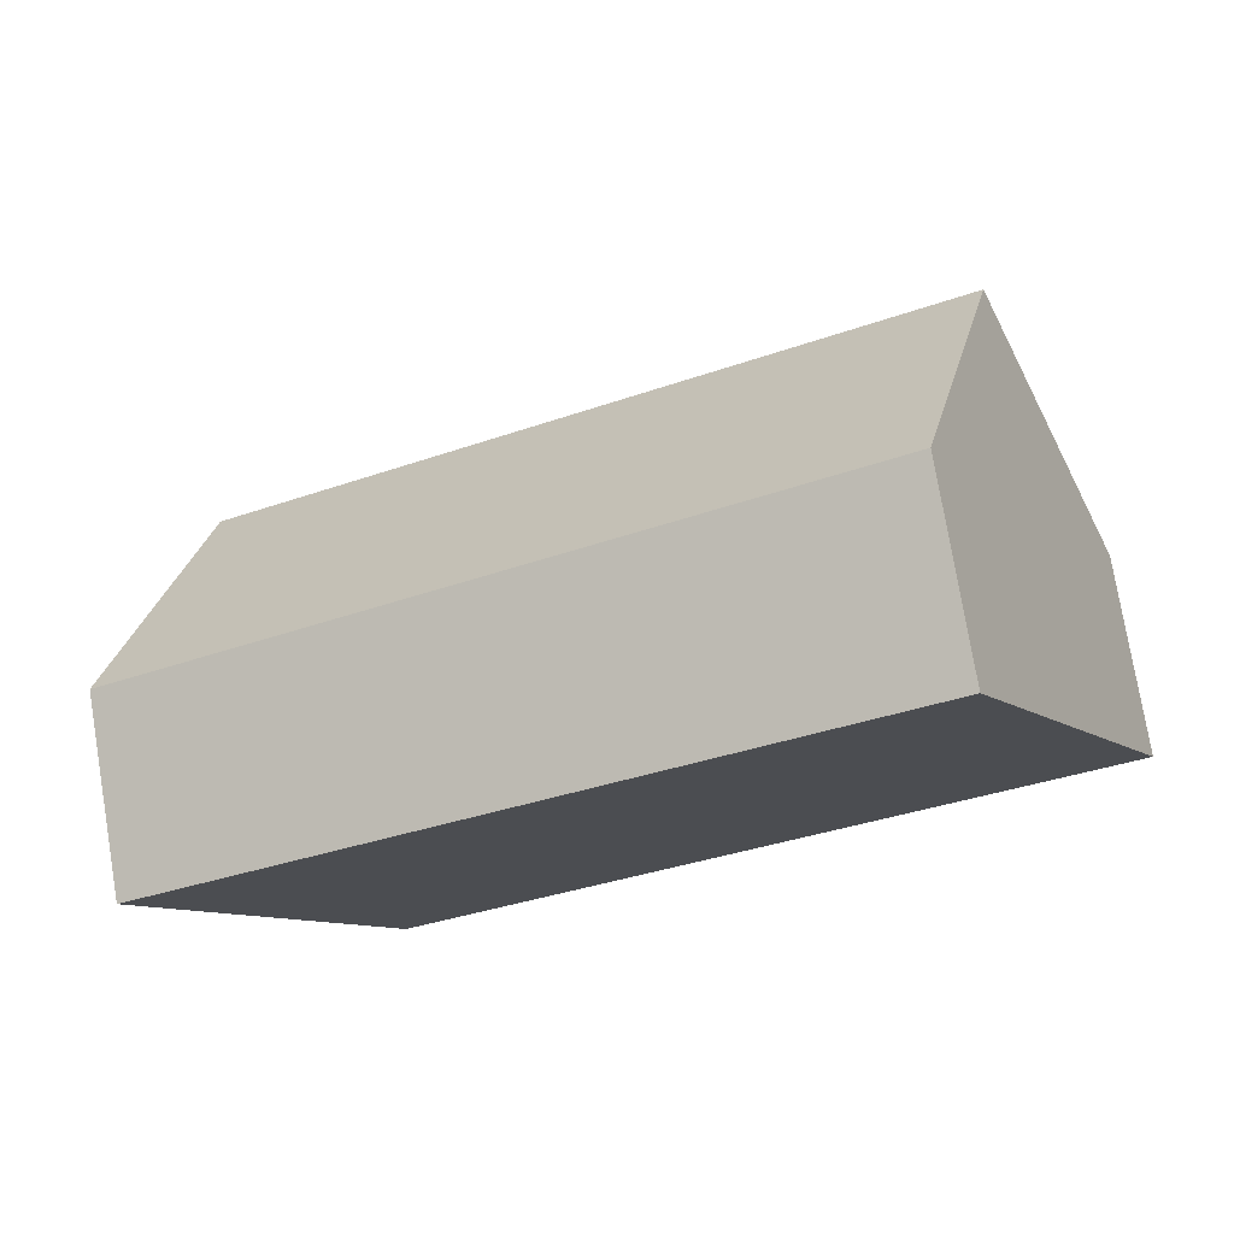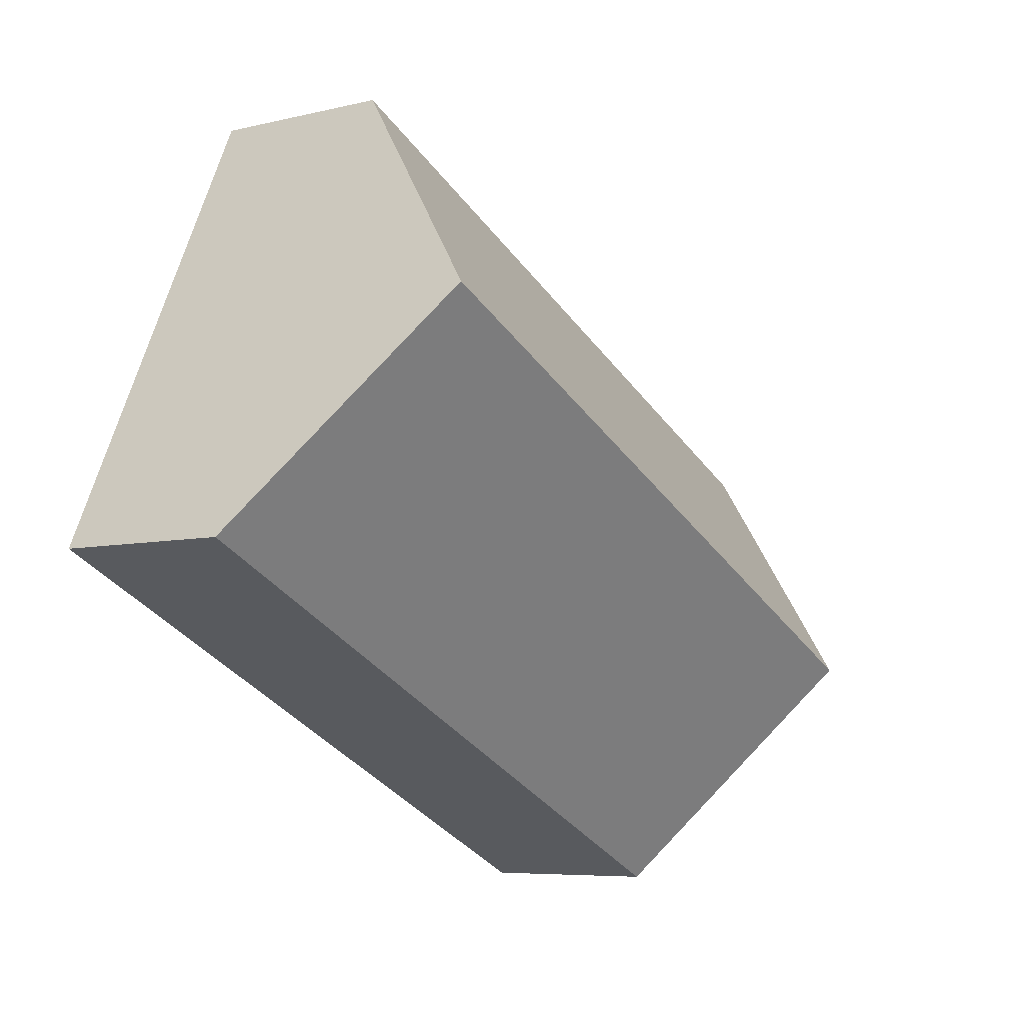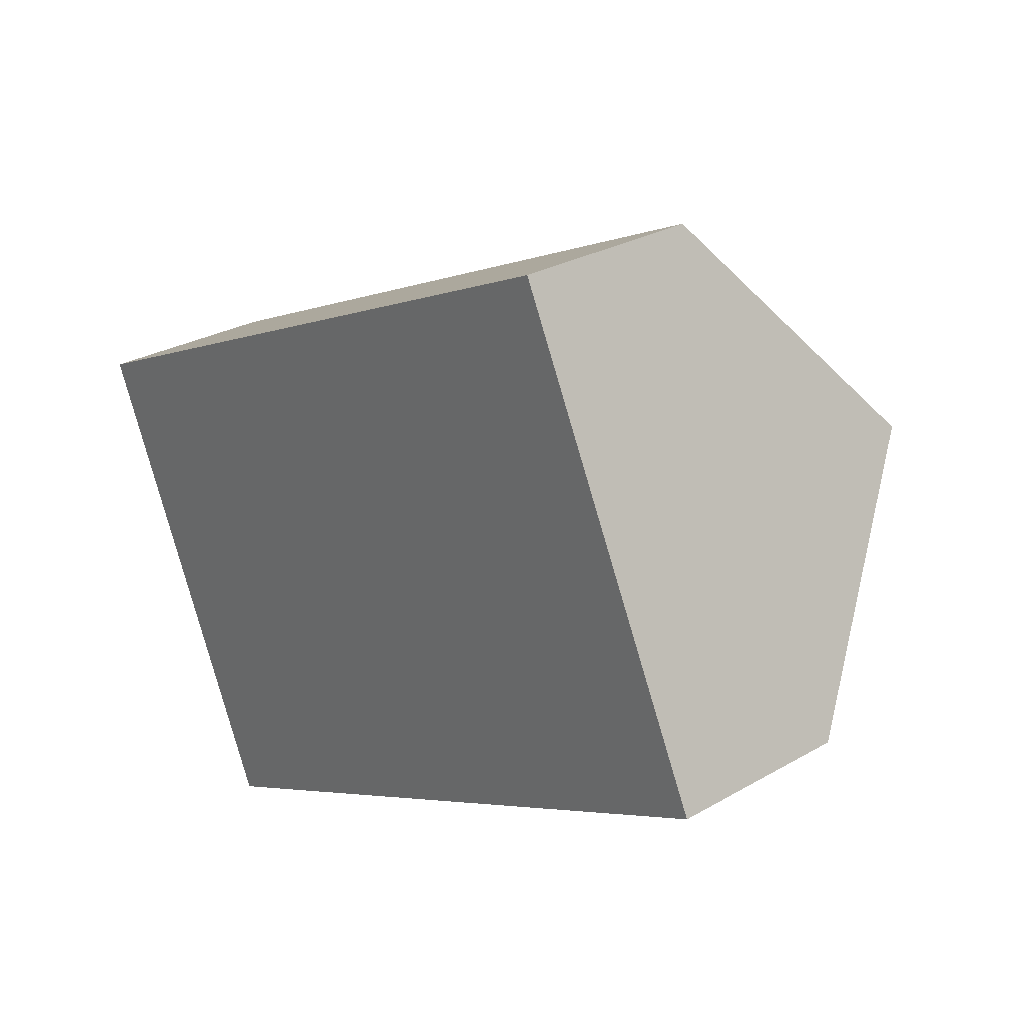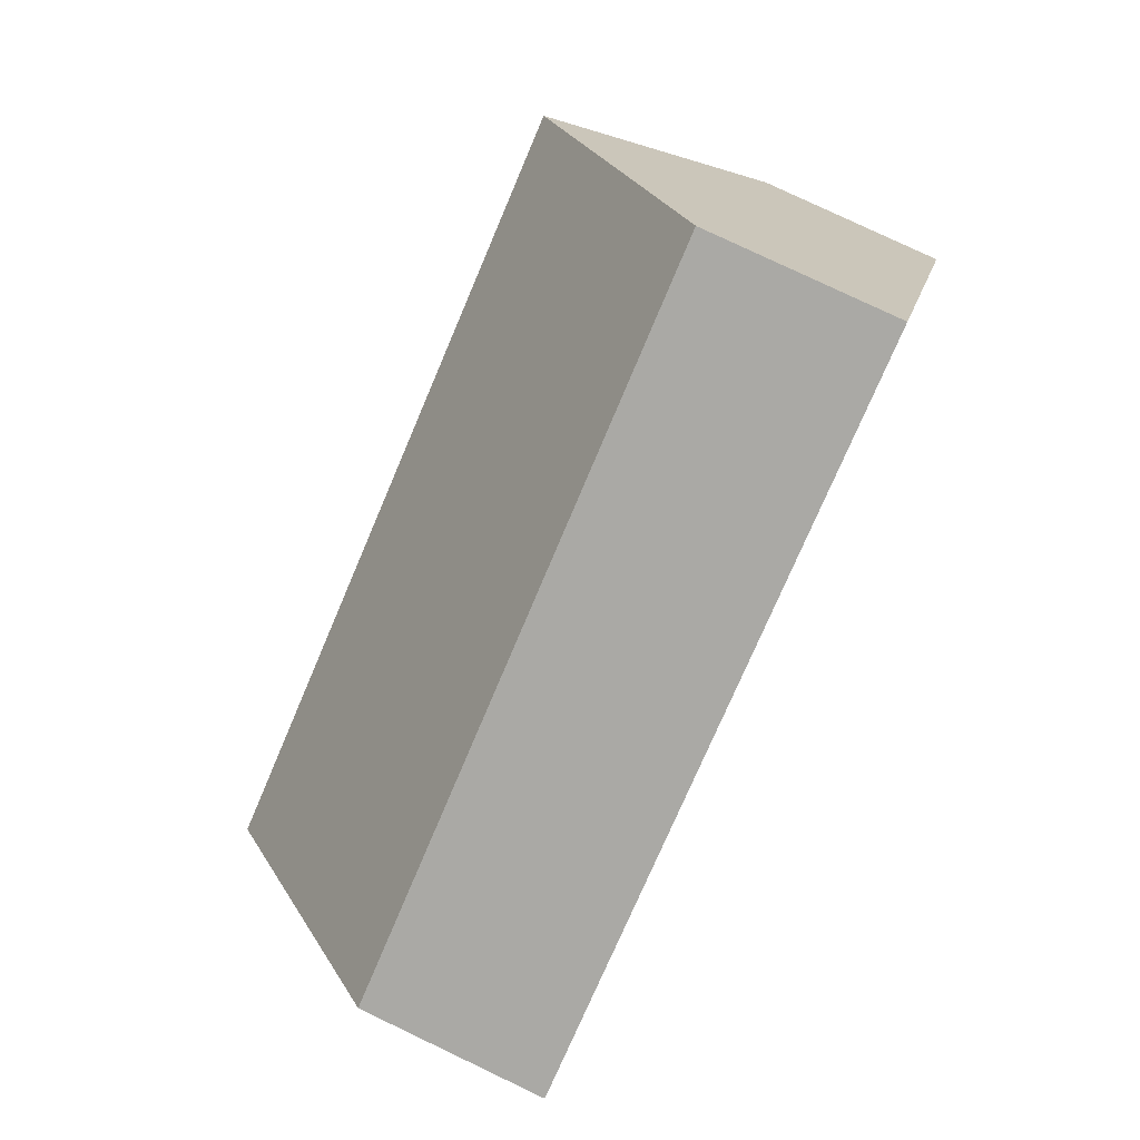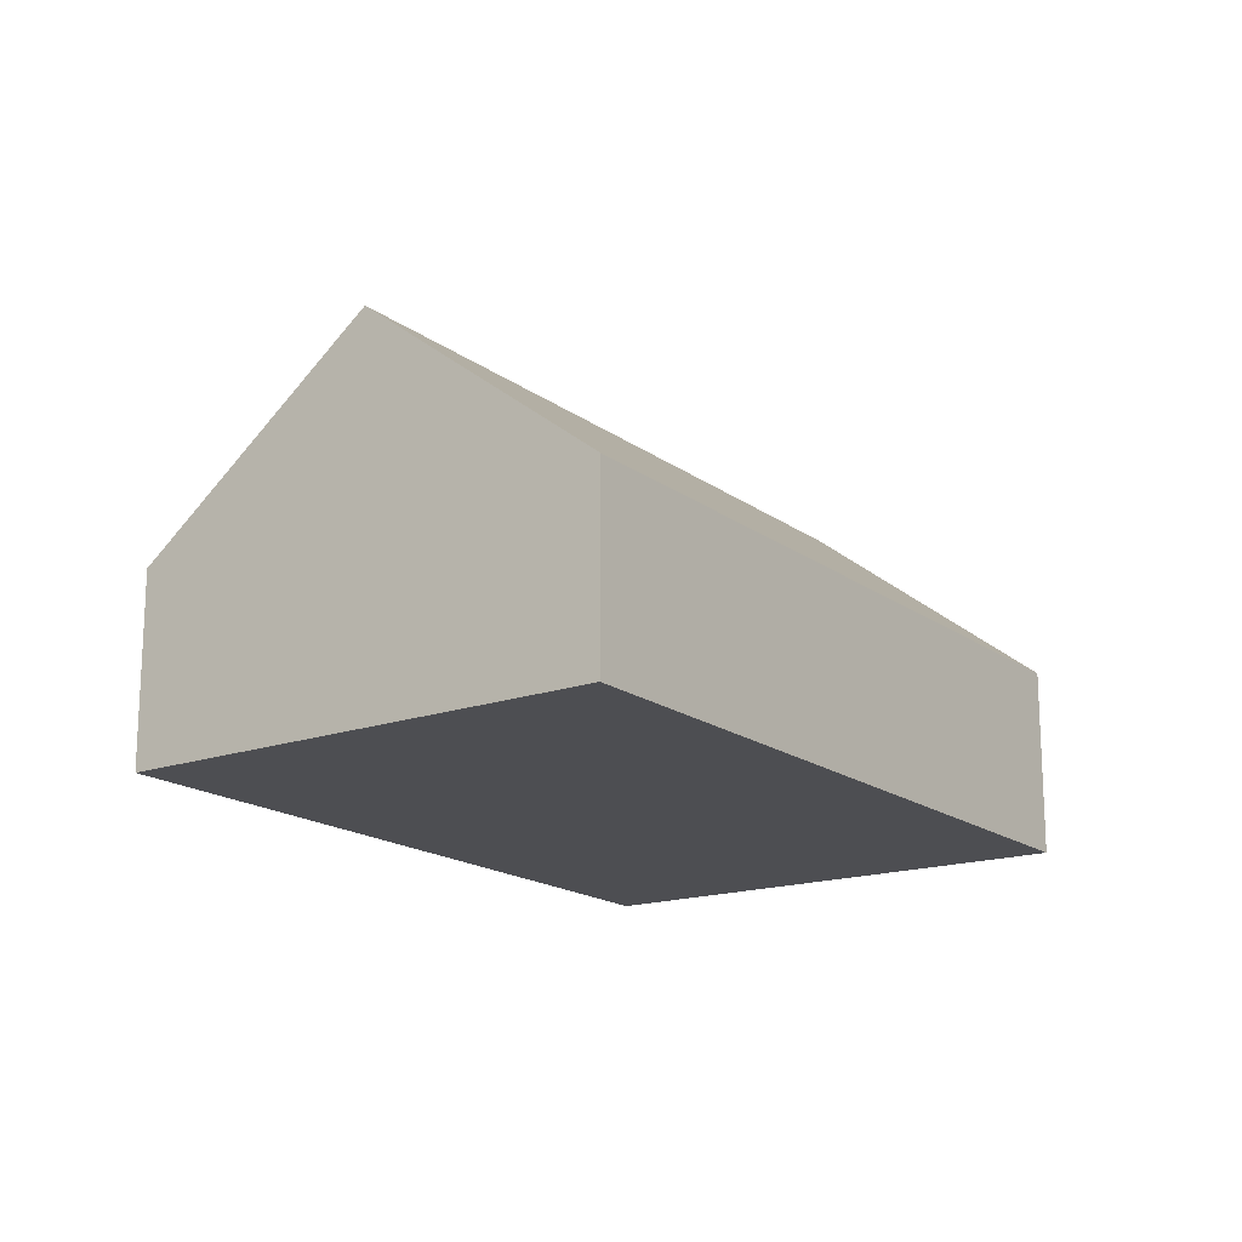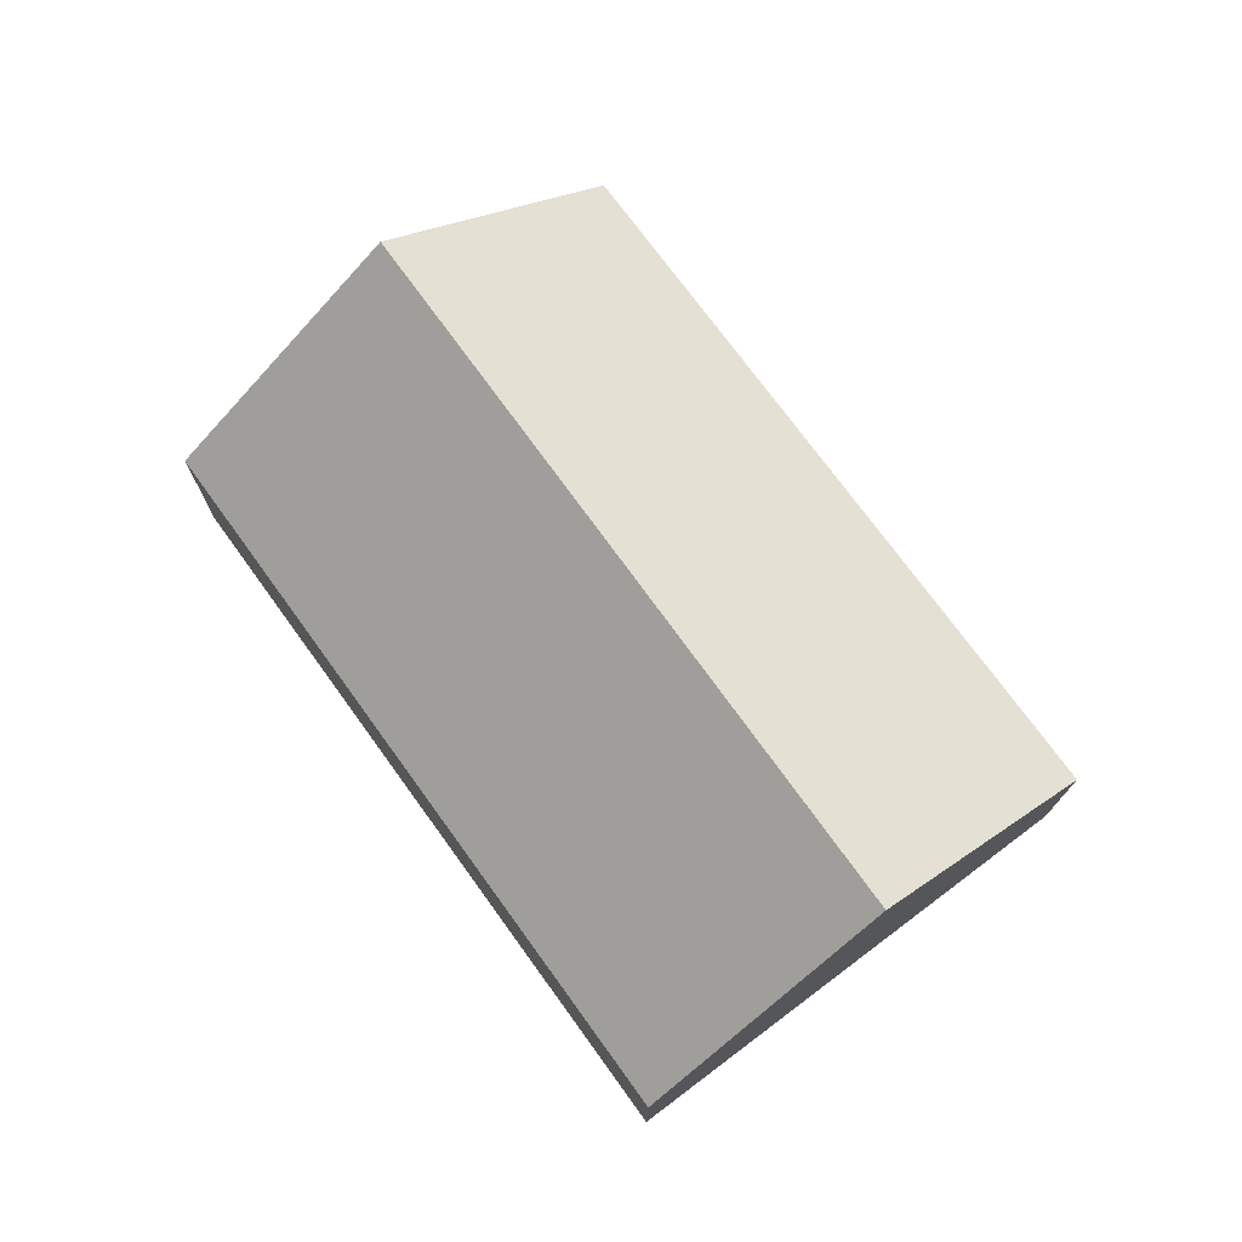
<metadata>
{"format":"obj","ext":"obj","renderer":"f3d","projection":"perspective","resolution":1024,"background":"white","views":[{"elev":76.8,"azim":-9.5,"up":"+Z"},{"elev":-6.5,"azim":125.6,"up":"+Z"},{"elev":27.8,"azim":48.7,"up":"+Z"},{"elev":79.5,"azim":-64.6,"up":"+Z"},{"elev":-17.2,"azim":100.1,"up":"+Y"},{"elev":74.8,"azim":-151.0,"up":"+Y"}]}
</metadata>
<code>
v  0.999 3.631 -2.237
v  8.645 1.789 -1.326
v  1.983 1.789 -4.441
v  7.608 3.631 0.853
v  0 1.761 1.078e-16
v  6.579 1.803 3.016
v  1.983 2.719e-16 -4.441
v  0.999 1.37e-16 -2.237
v  0 0 0
v  6.579 -1.847e-16 3.016
v  7.608 -5.223e-17 0.853
v  8.645 8.119e-17 -1.326
g defaultobject
f 1 2 3
f 2 1 4
f 5 4 1
f 4 5 6
f 7 1 3
f 1 7 5
f 5 7 8
f 5 8 9
f 5 10 6
f 10 5 9
f 10 4 6
f 4 10 2
f 2 10 11
f 2 11 12
f 12 3 2
f 3 12 7
f 8 10 9
f 10 8 7
f 10 7 11
f 11 7 12

</code>
